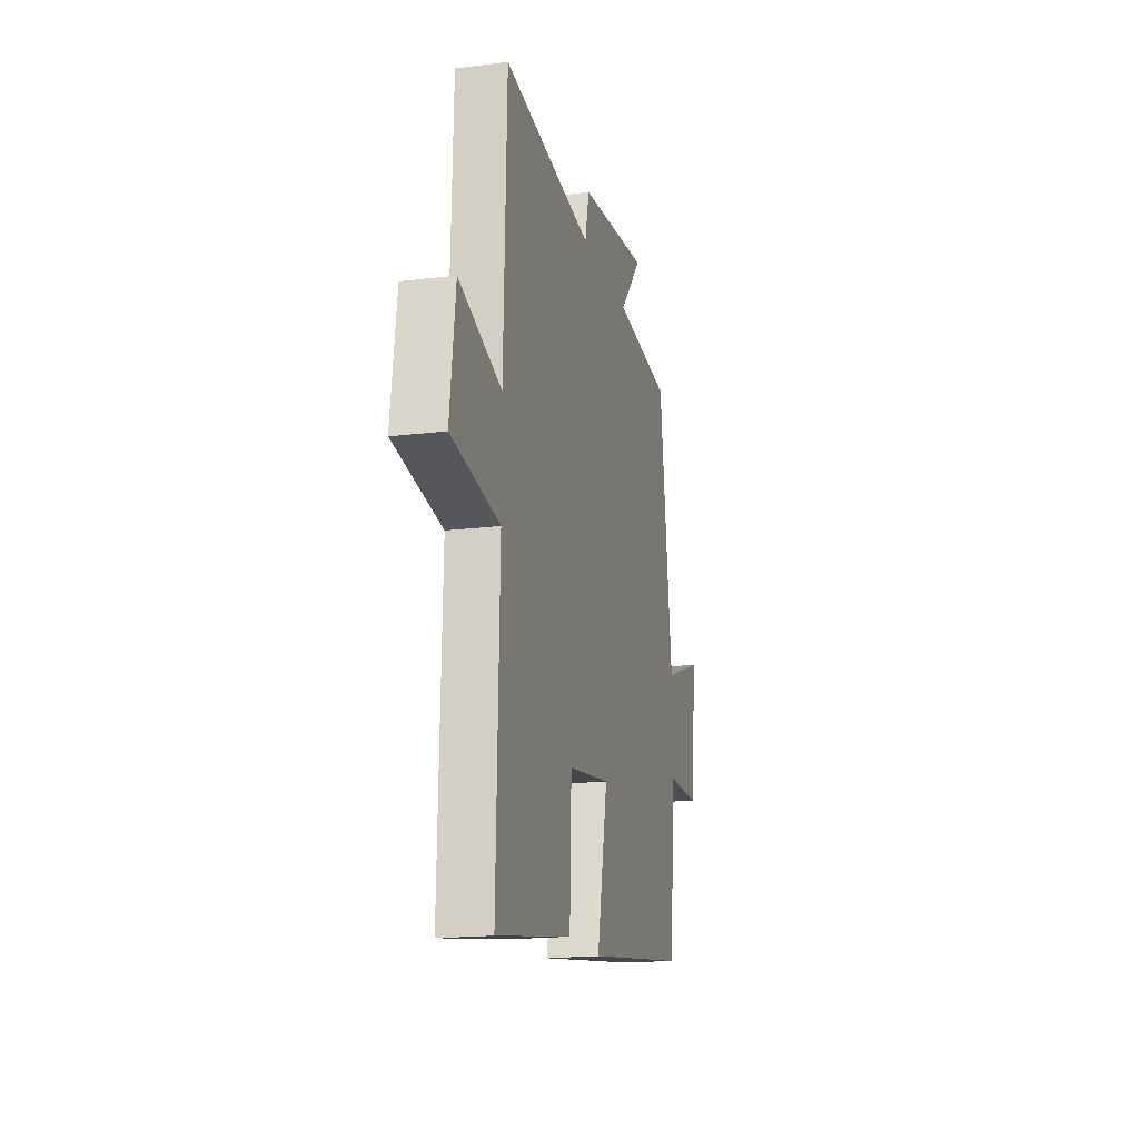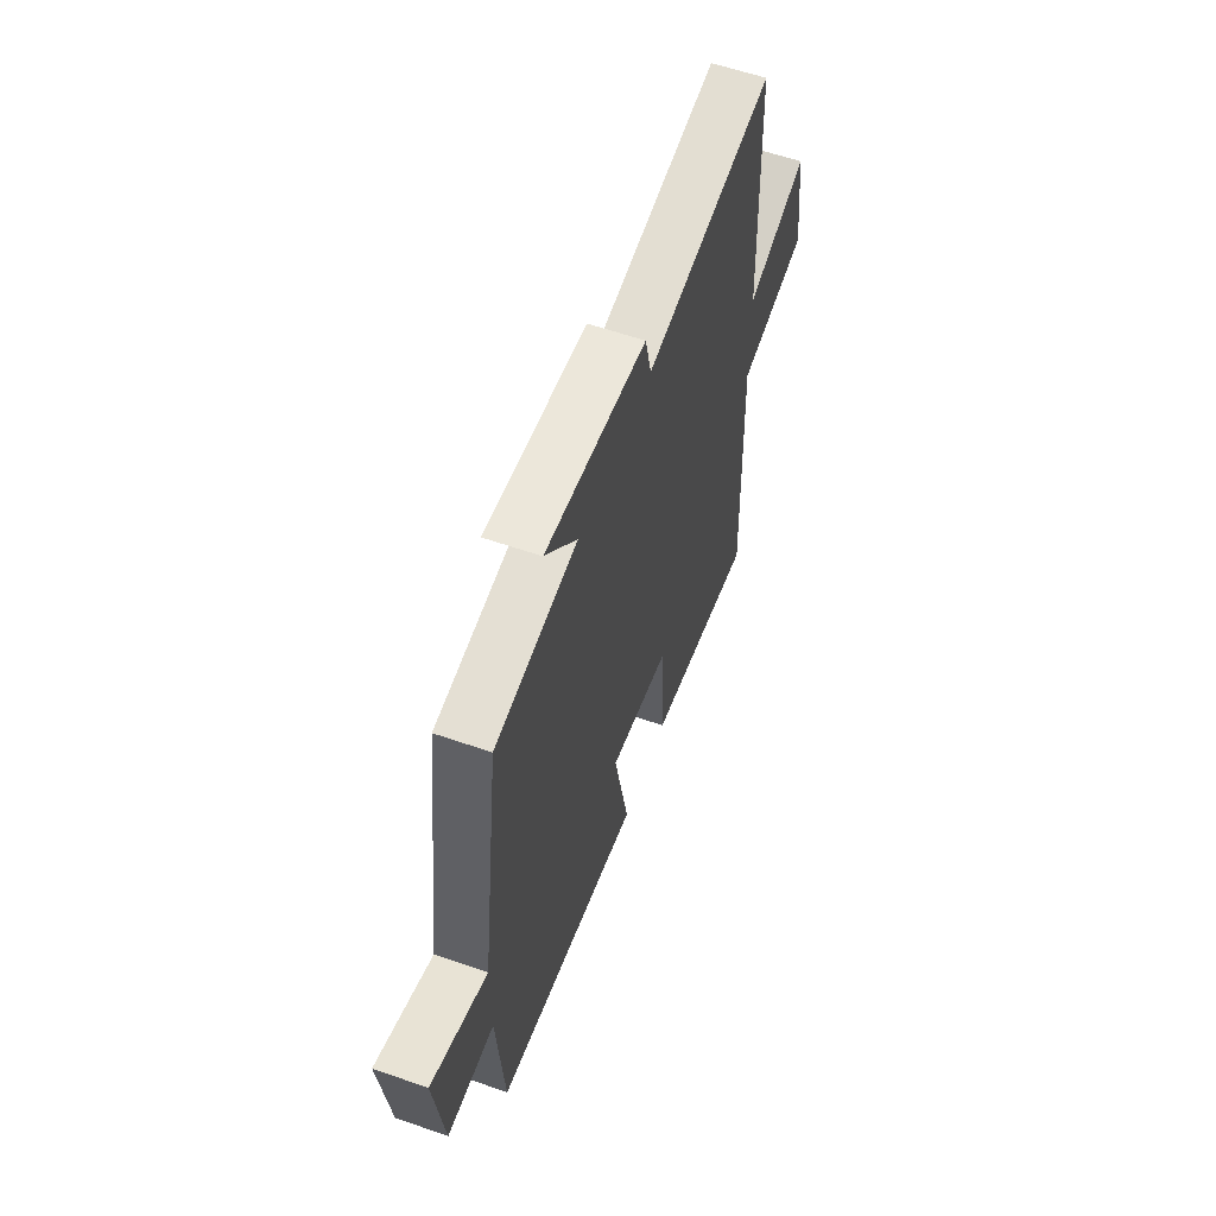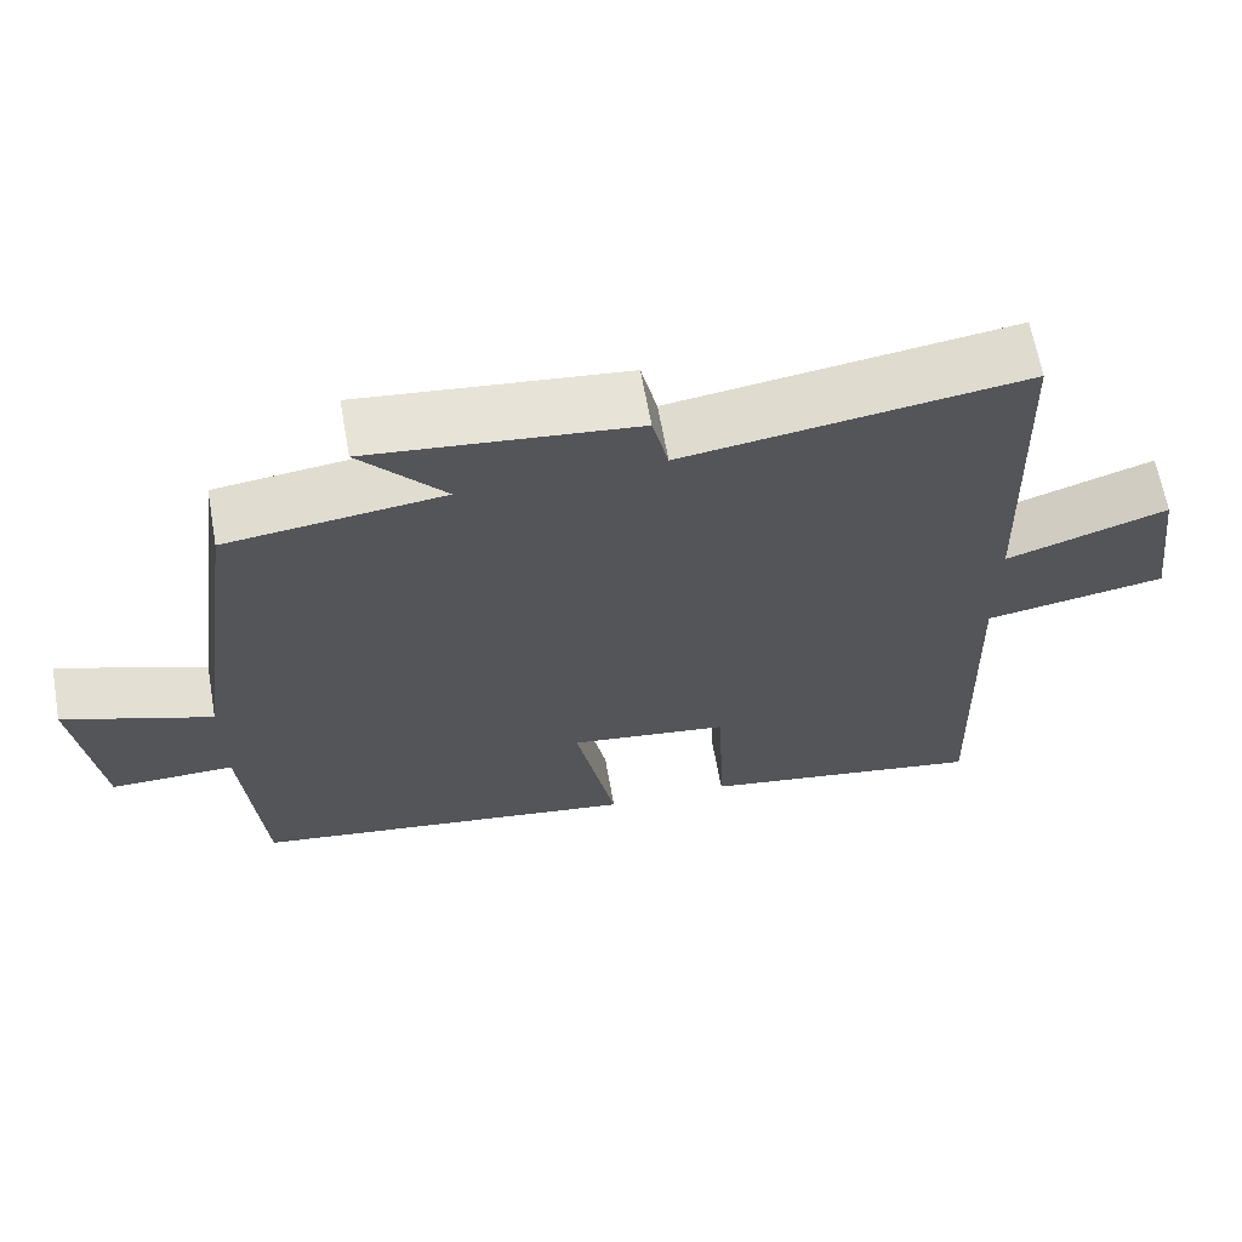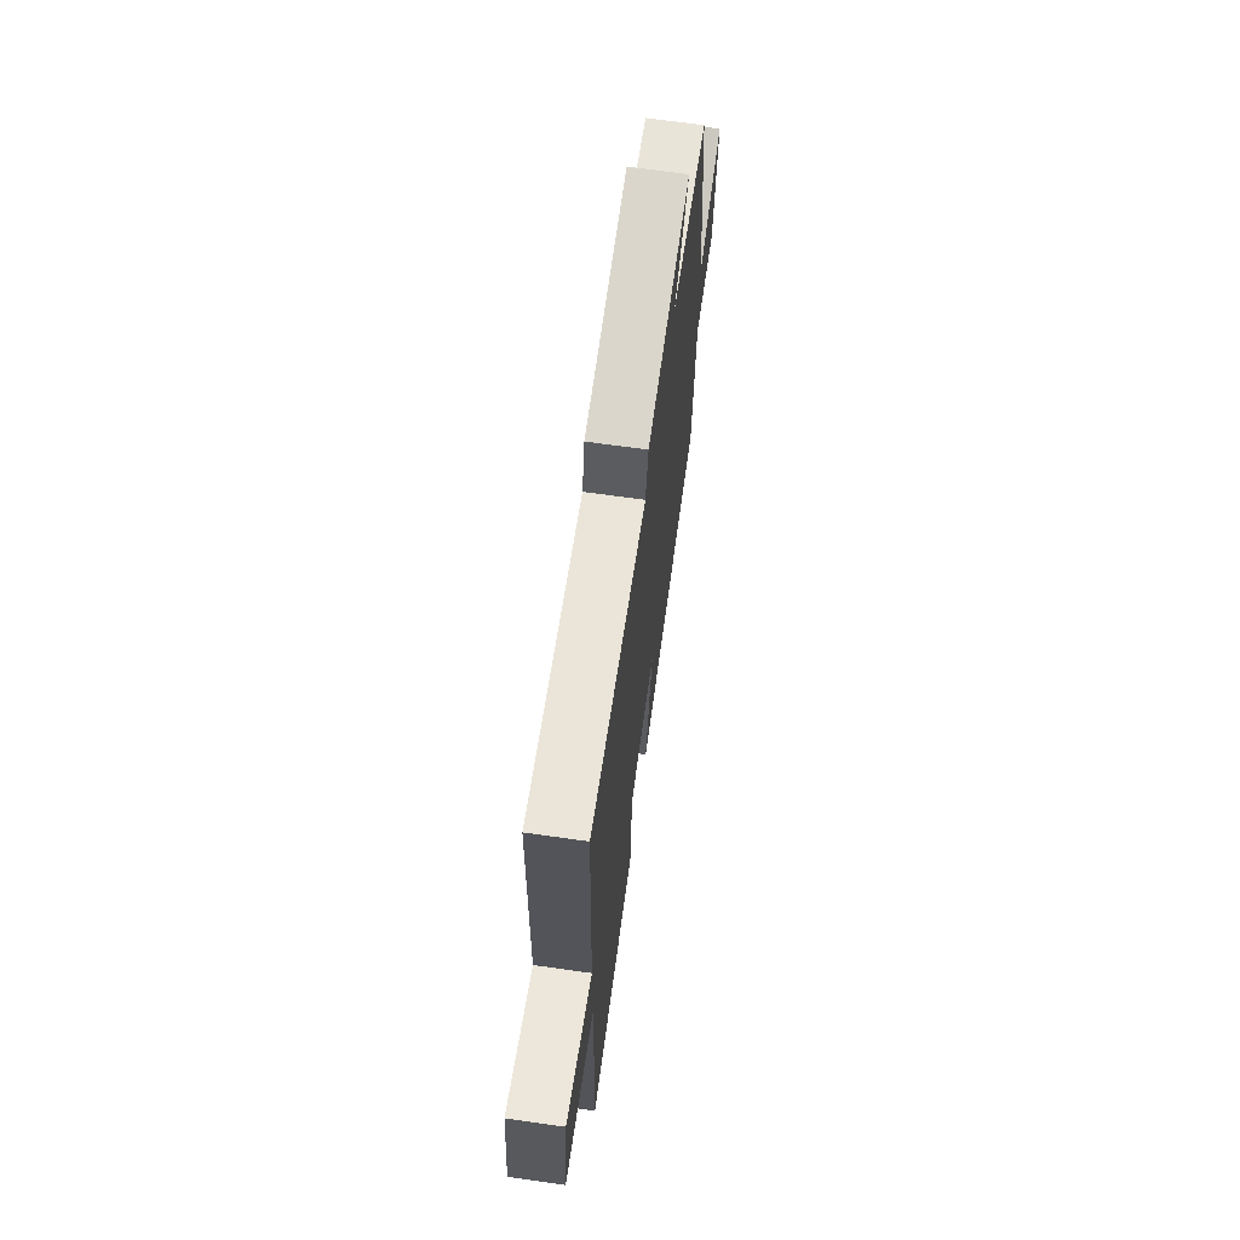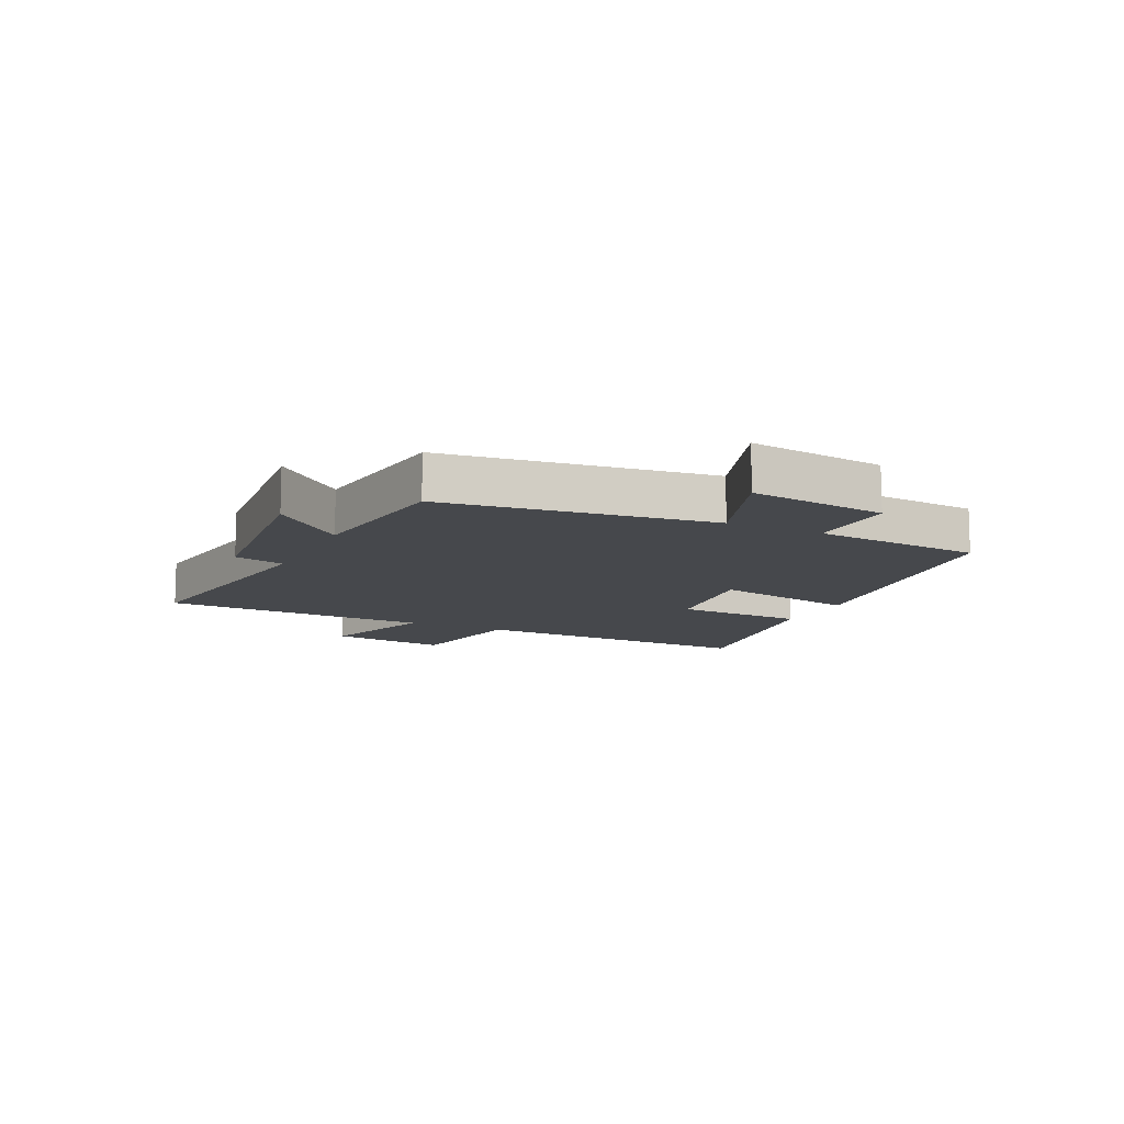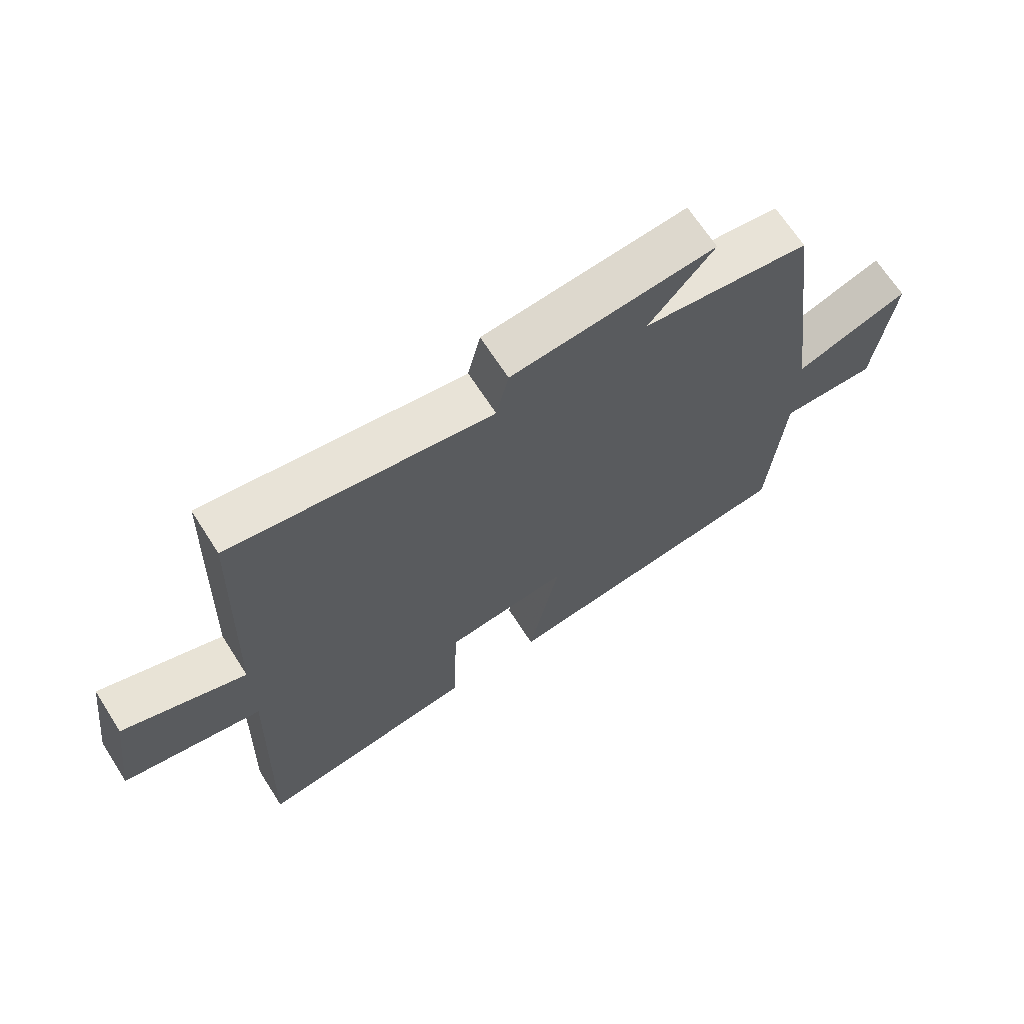
<metadata>
{"format":"obj","ext":"obj","renderer":"f3d","projection":"perspective","resolution":1024,"background":"white","views":[{"elev":-17.7,"azim":-76.1,"up":"+Z"},{"elev":58.8,"azim":109.8,"up":"+Z"},{"elev":64.6,"azim":169.9,"up":"+Z"},{"elev":67.4,"azim":-81.9,"up":"+Z"},{"elev":-11.3,"azim":64.3,"up":"+Y"},{"elev":67.1,"azim":-32.6,"up":"+Z"}]}
</metadata>
<code>
v 0.44 0.07 0.468
v 0.5 0.07 0.017
v 0.683 0.07 0.083
v 0.653 0.07 -0.149
v 0.5 0.07 -0.147
v 0.476 0.07 -0.432
v -0.004 0.07 -0.5
v 0.046 0.07 -0.254
v -0.152 0.07 -0.28
v -0.16 0.07 -0.5
v -0.514 0.07 -0.557
v -0.5 0.07 -0.066
v -0.724 0.07 -0.028
v -0.698 0.07 0.172
v -0.5 0.07 0.106
v -0.486 0.07 0.559
v -0.068 0.07 0.5
v -0.048 0.07 0.585
v 0.278 0.07 0.619
v 0.174 0.07 0.5
v 0.44 0 0.468
v 0.5 0 0.017
v 0.683 0 0.083
v 0.653 0 -0.149
v 0.5 0 -0.147
v 0.476 0 -0.432
v -0.004 0 -0.5
v 0.046 0 -0.254
v -0.152 0 -0.28
v -0.16 0 -0.5
v -0.514 0 -0.557
v -0.5 0 -0.066
v -0.724 0 -0.028
v -0.698 0 0.172
v -0.5 0 0.106
v -0.486 0 0.559
v -0.068 0 0.5
v -0.048 0 0.585
v 0.278 0 0.619
v 0.174 0 0.5
f 17 18 19 20
f 17 20 1 2
f 15 16 17 2
f 12 13 14 15
f 12 15 2
f 9 10 11 12
f 8 9 12 2
f 7 8 2
f 6 7 2
f 5 6 2
f 2 3 4 5
f 40 39 38 37
f 22 21 40 37
f 22 37 36 35
f 35 34 33 32
f 22 35 32
f 32 31 30 29
f 22 32 29 28
f 22 28 27
f 22 27 26
f 22 26 25
f 25 24 23 22
f 1 21 22 2
f 2 22 23 3
f 3 23 24 4
f 4 24 25 5
f 5 25 26 6
f 6 26 27 7
f 7 27 28 8
f 8 28 29 9
f 9 29 30 10
f 10 30 31 11
f 11 31 32 12
f 12 32 33 13
f 13 33 34 14
f 14 34 35 15
f 15 35 36 16
f 16 36 37 17
f 17 37 38 18
f 18 38 39 19
f 19 39 40 20
f 20 40 21 1

</code>
